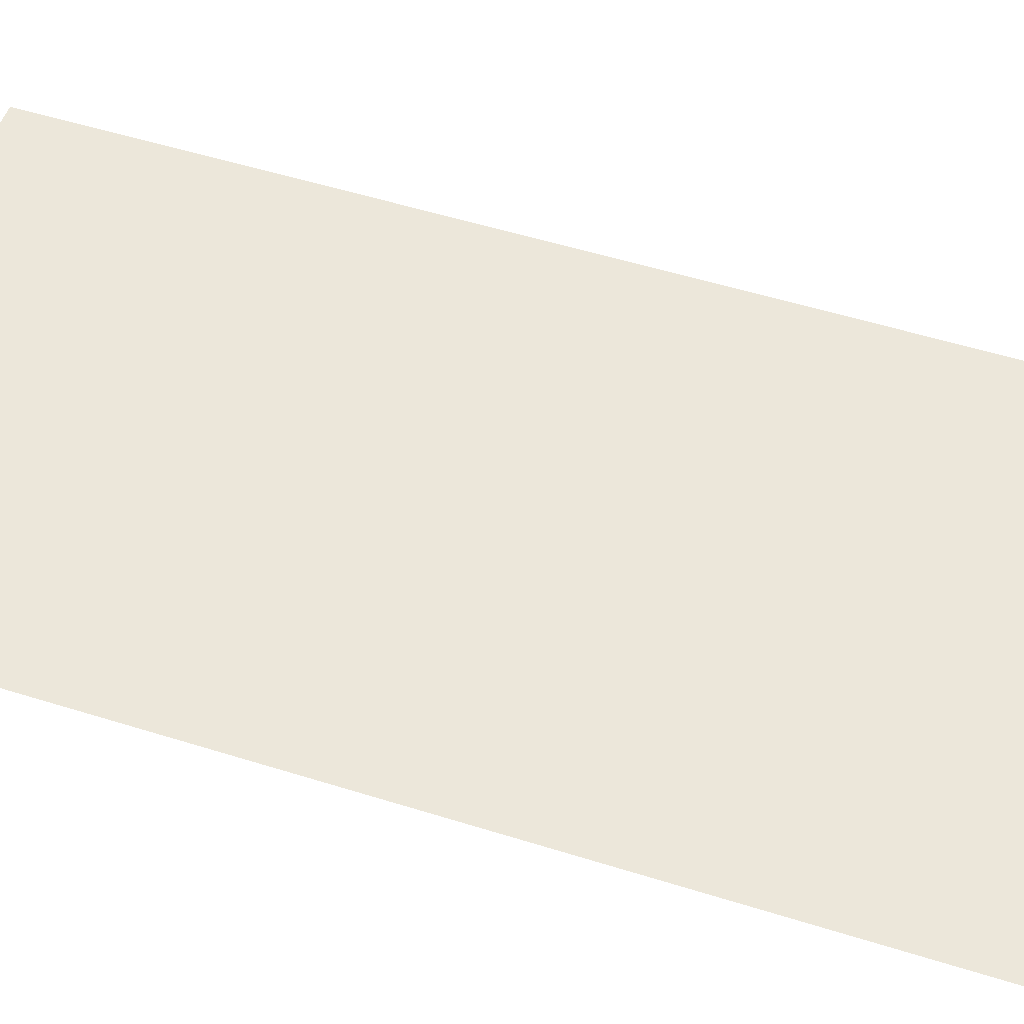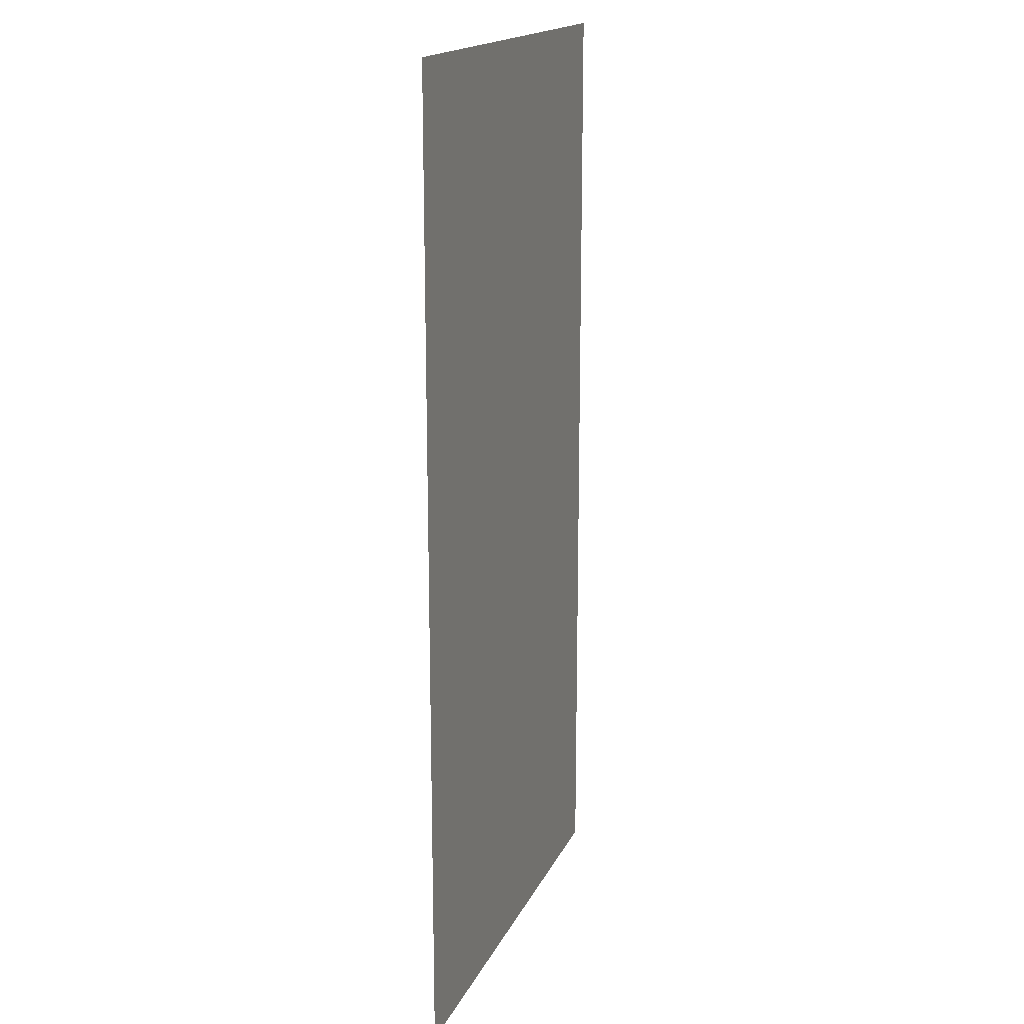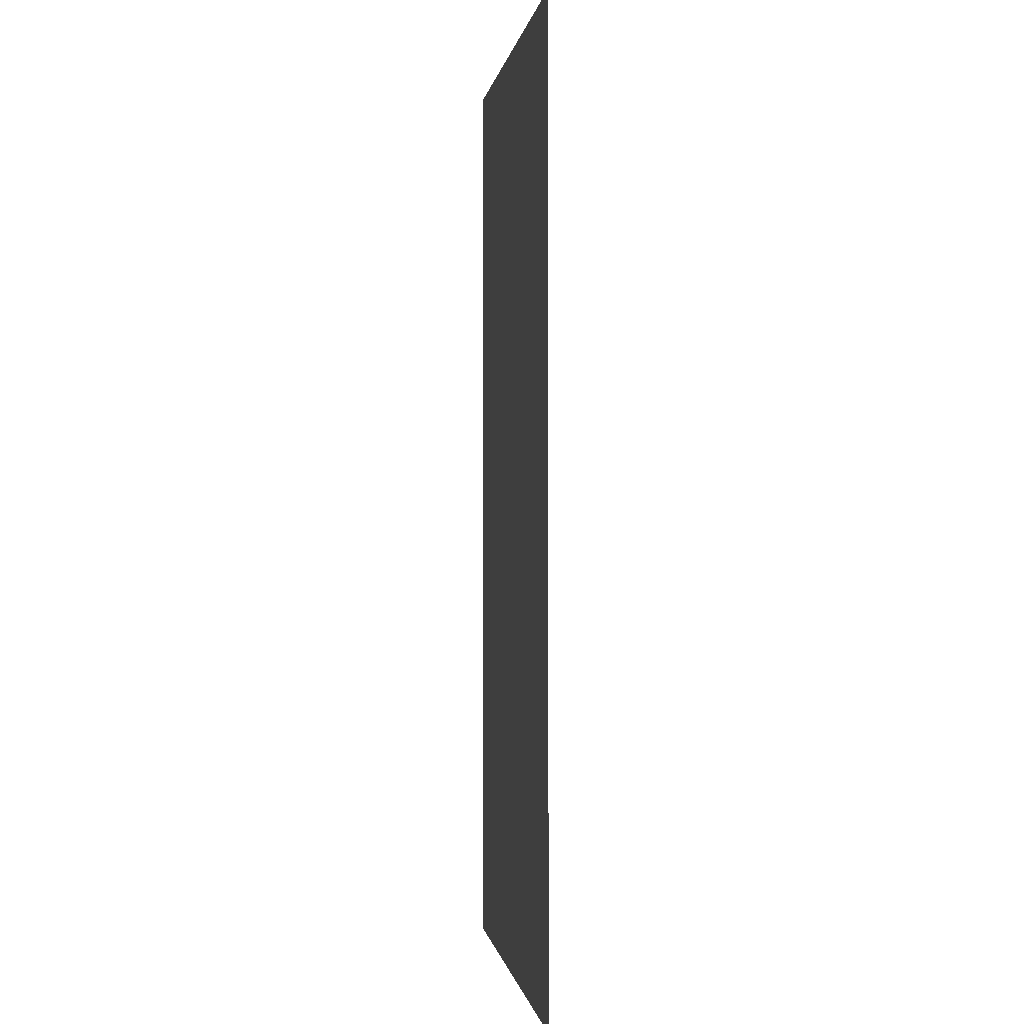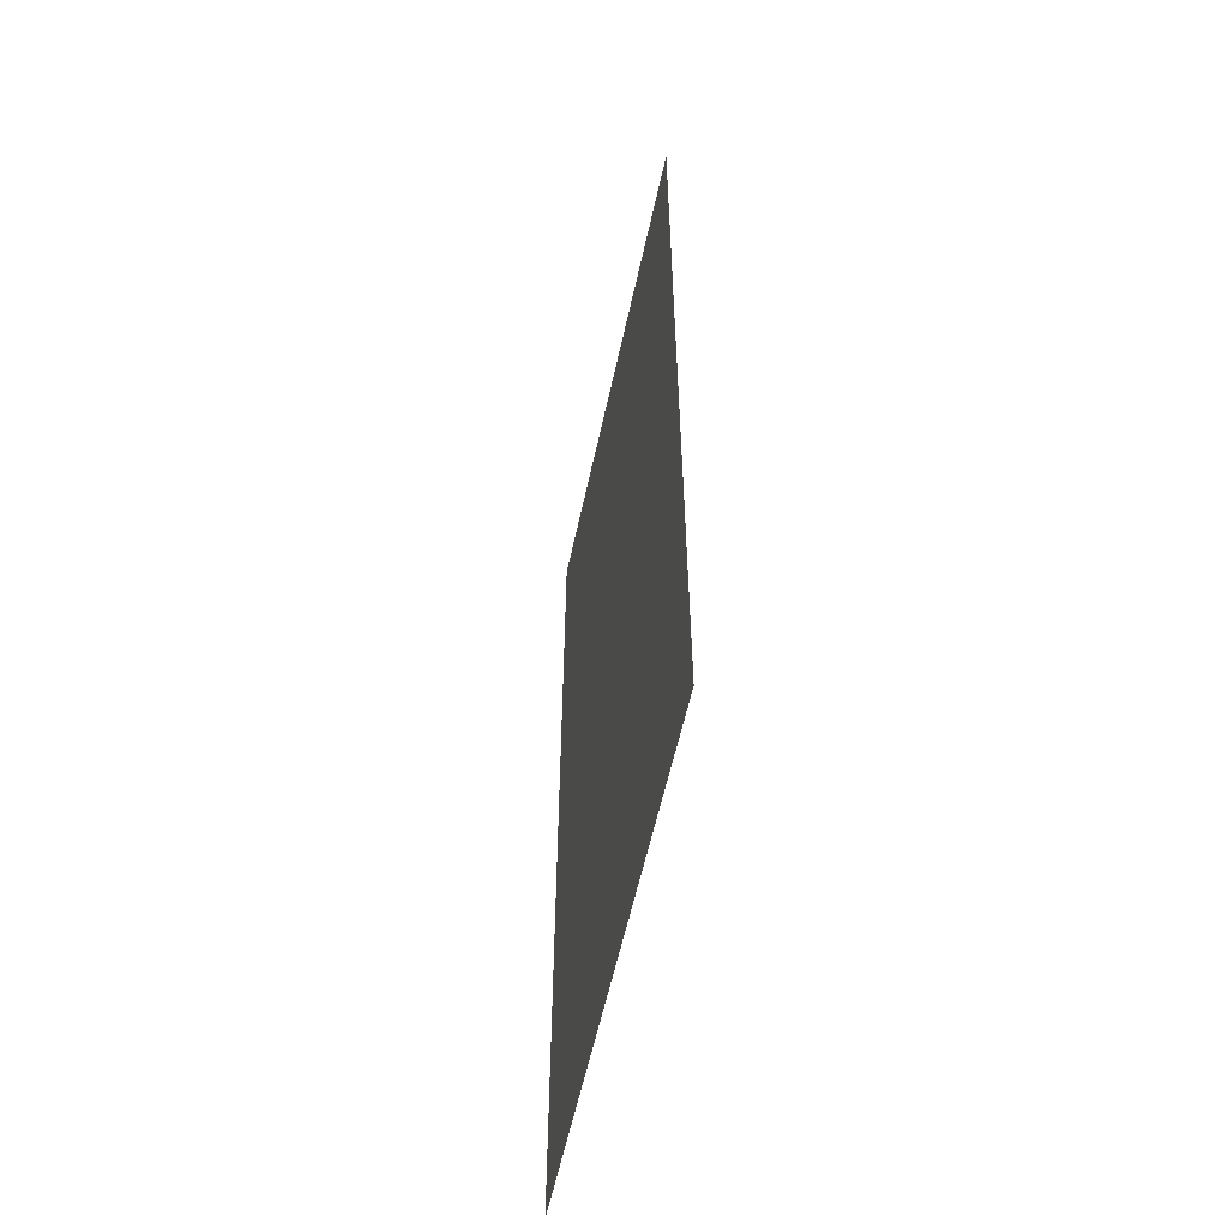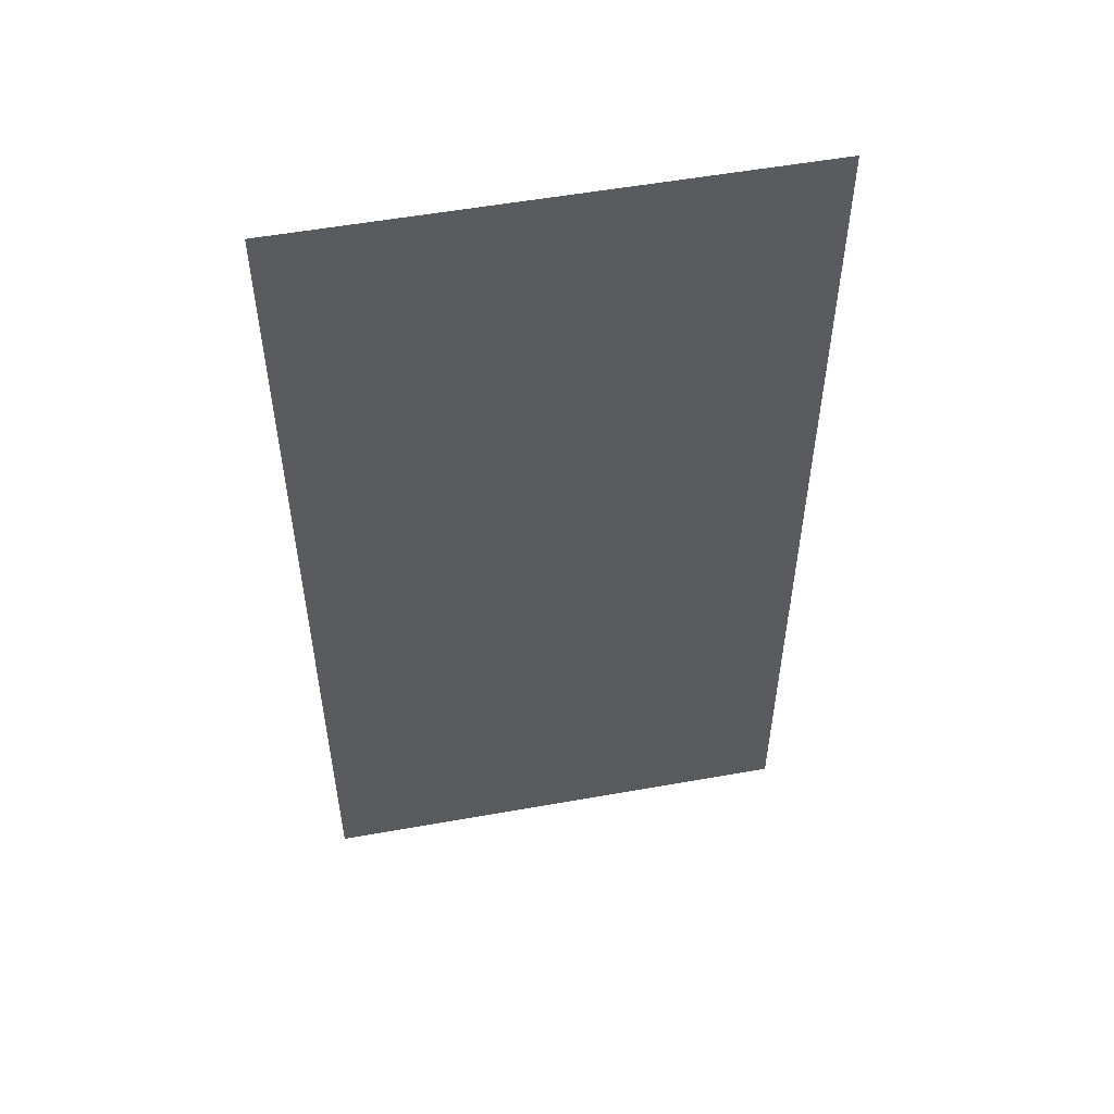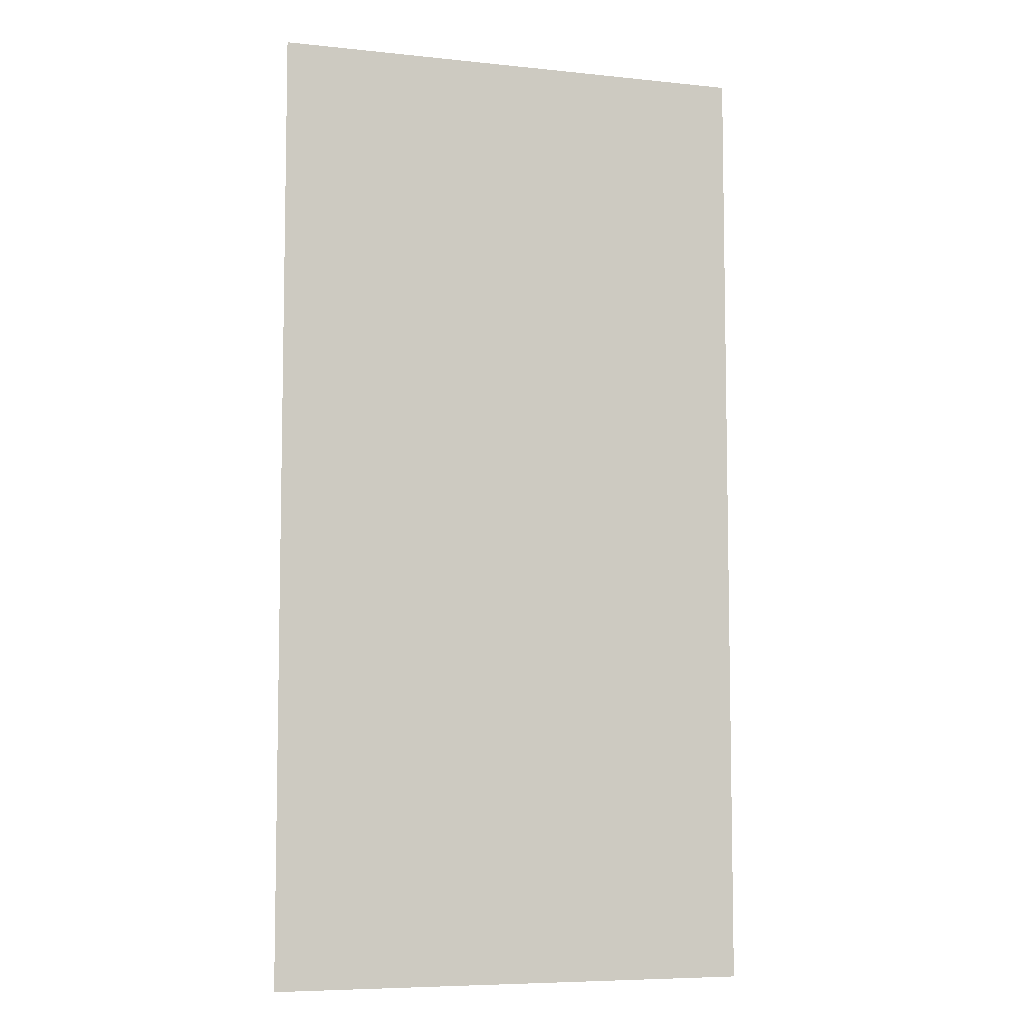
<metadata>
{"format":"obj","ext":"obj","renderer":"f3d","projection":"perspective","resolution":1024,"background":"white","views":[{"elev":52.3,"azim":108.8,"up":"+Y"},{"elev":17.3,"azim":-71.4,"up":"+Z"},{"elev":-0.4,"azim":-97.9,"up":"+Z"},{"elev":-58.8,"azim":-102.2,"up":"+Z"},{"elev":54.4,"azim":-10.7,"up":"+Z"},{"elev":-7.0,"azim":163.0,"up":"+Z"}]}
</metadata>
<code>
v -21.32 -0.6759 0
v -20.31 -0.6752 0
v -21.32 -0.6759 2
v -20.31 -0.6752 2
f 1 2 3
f 2 3 4

</code>
